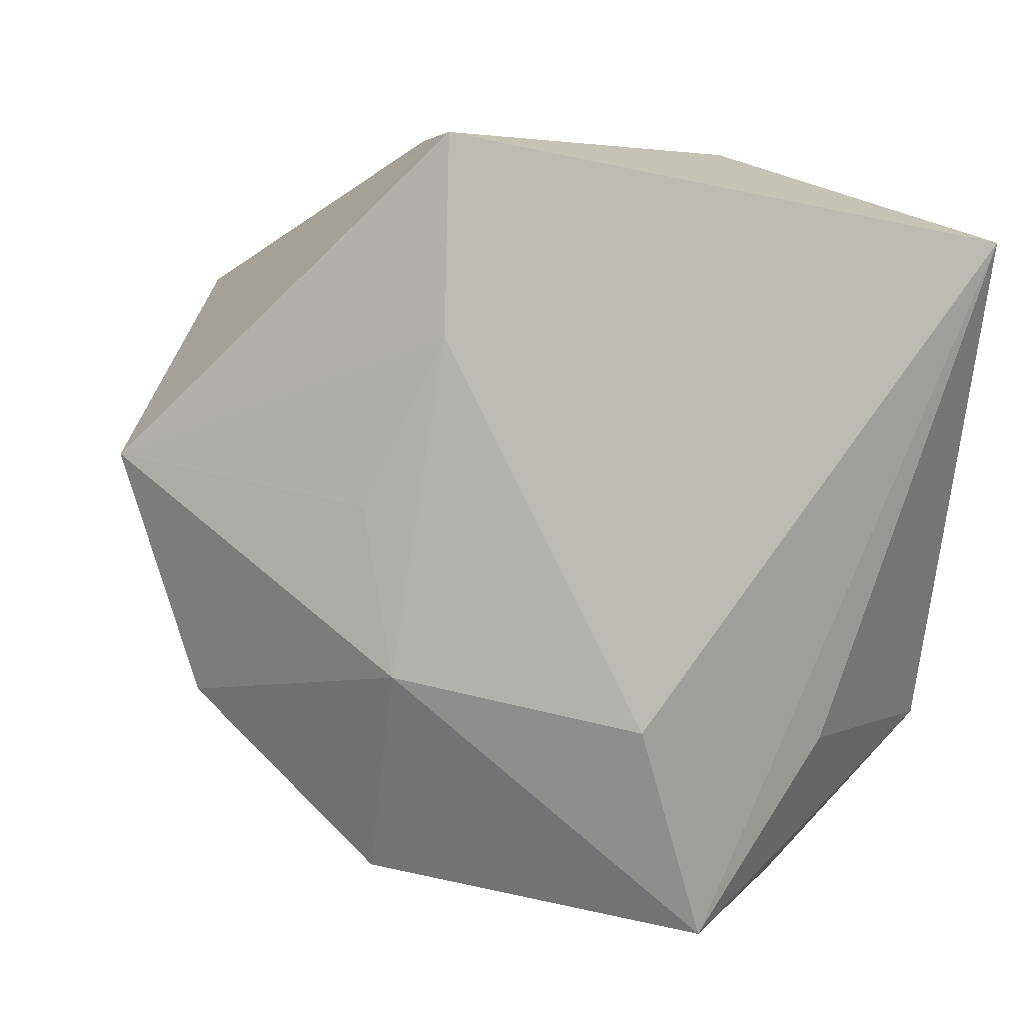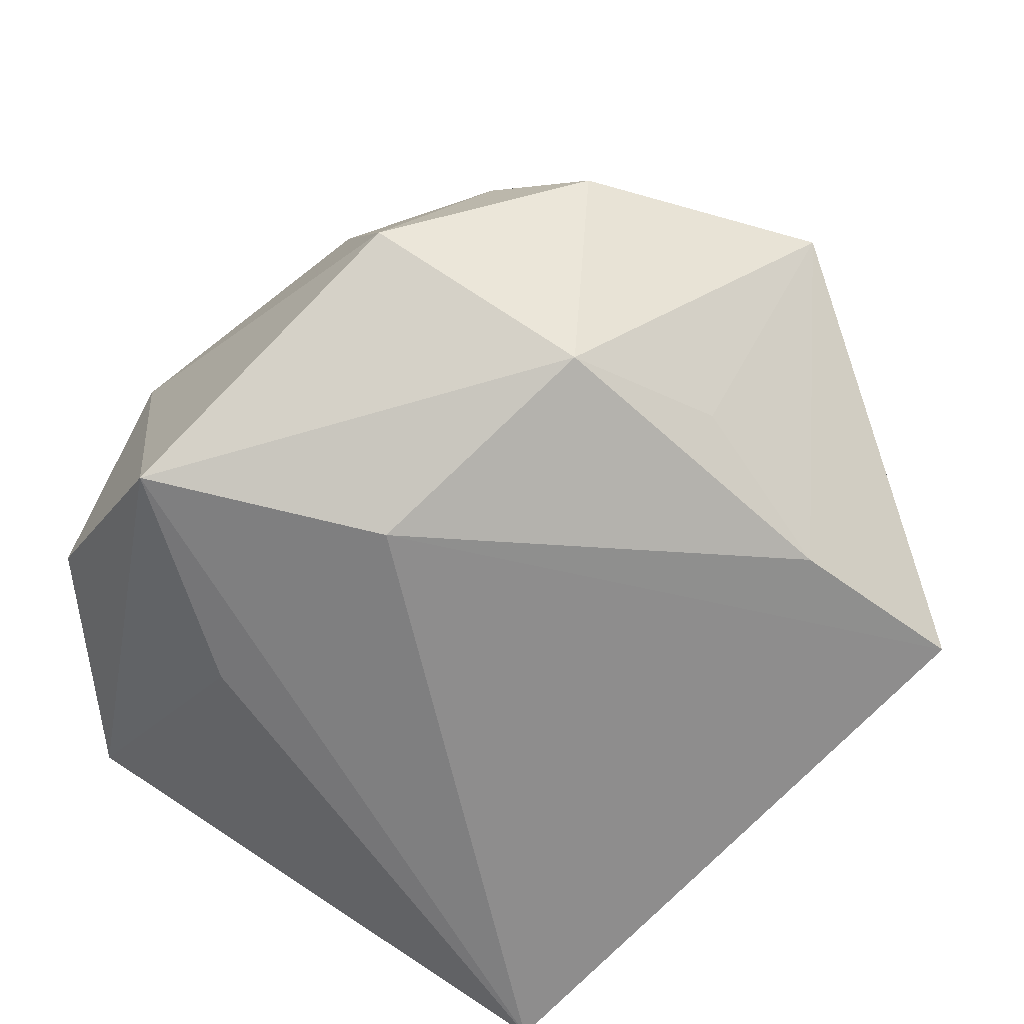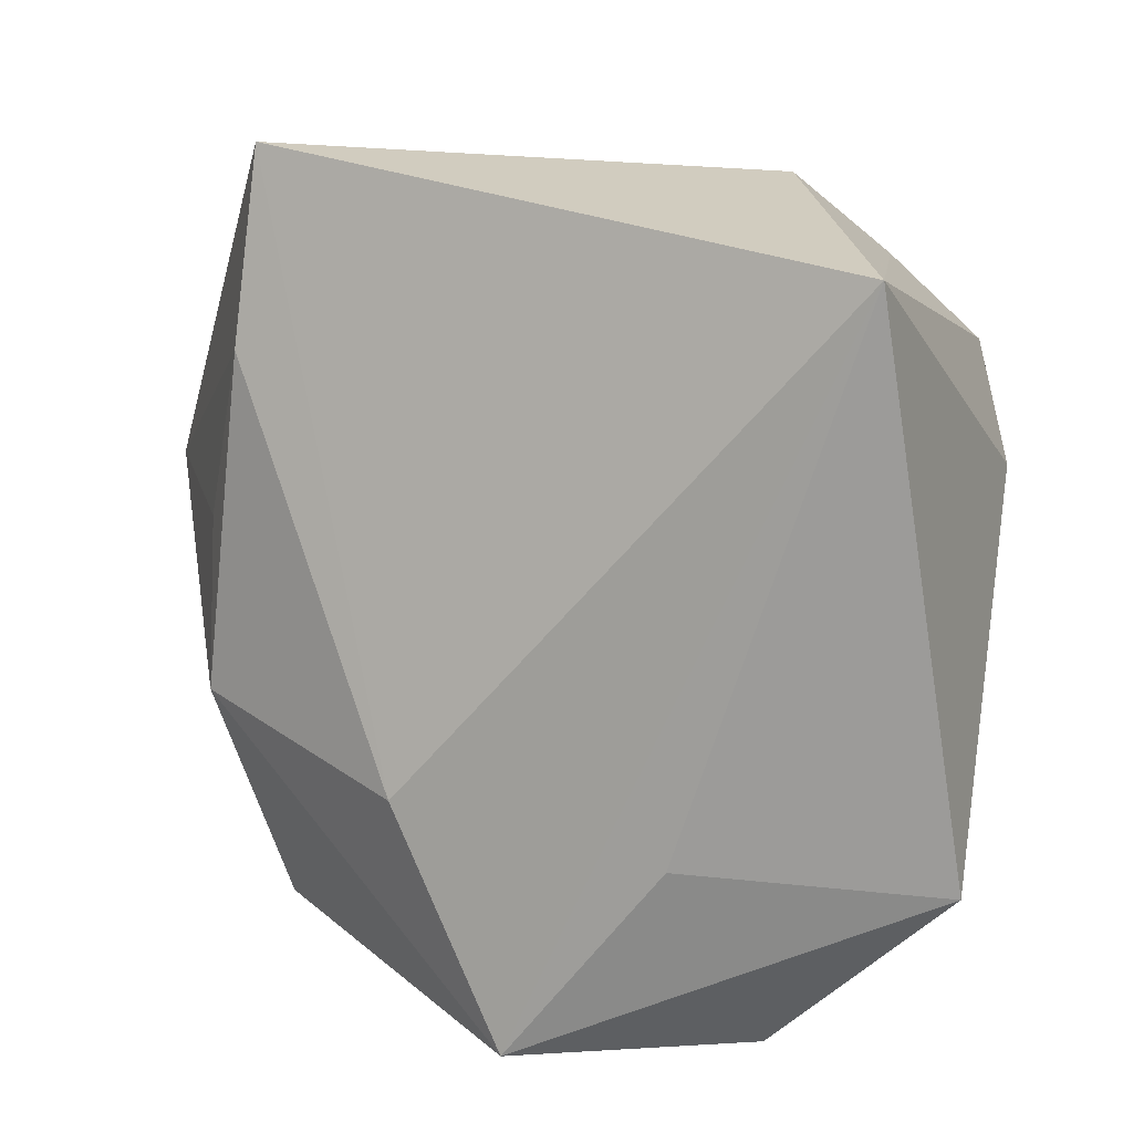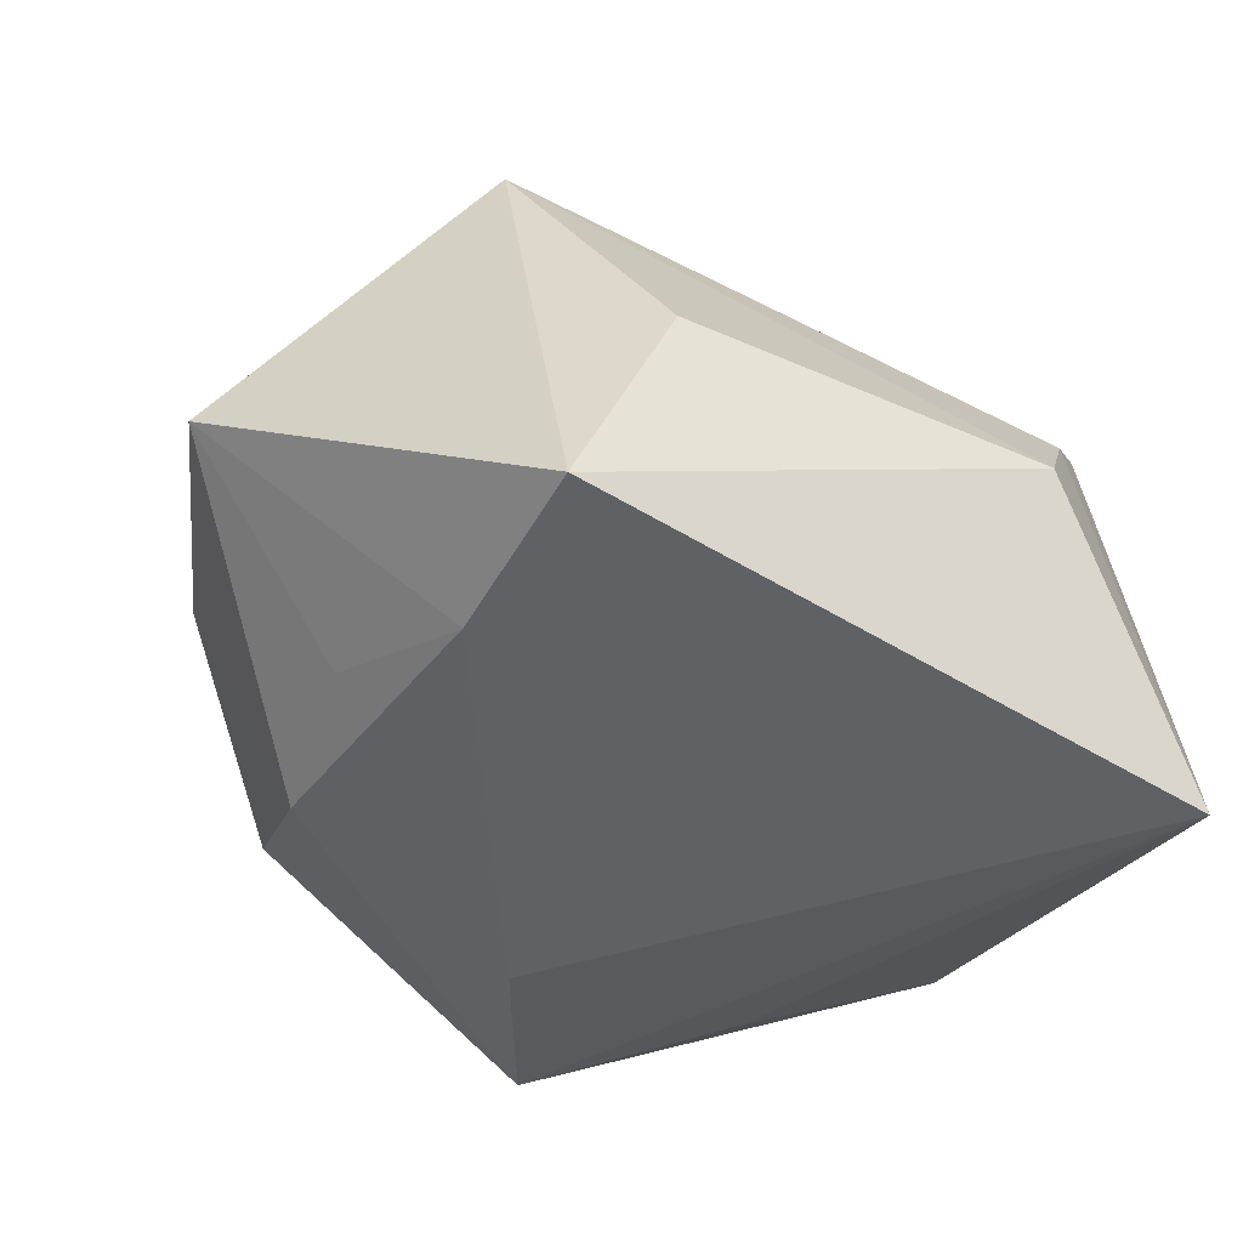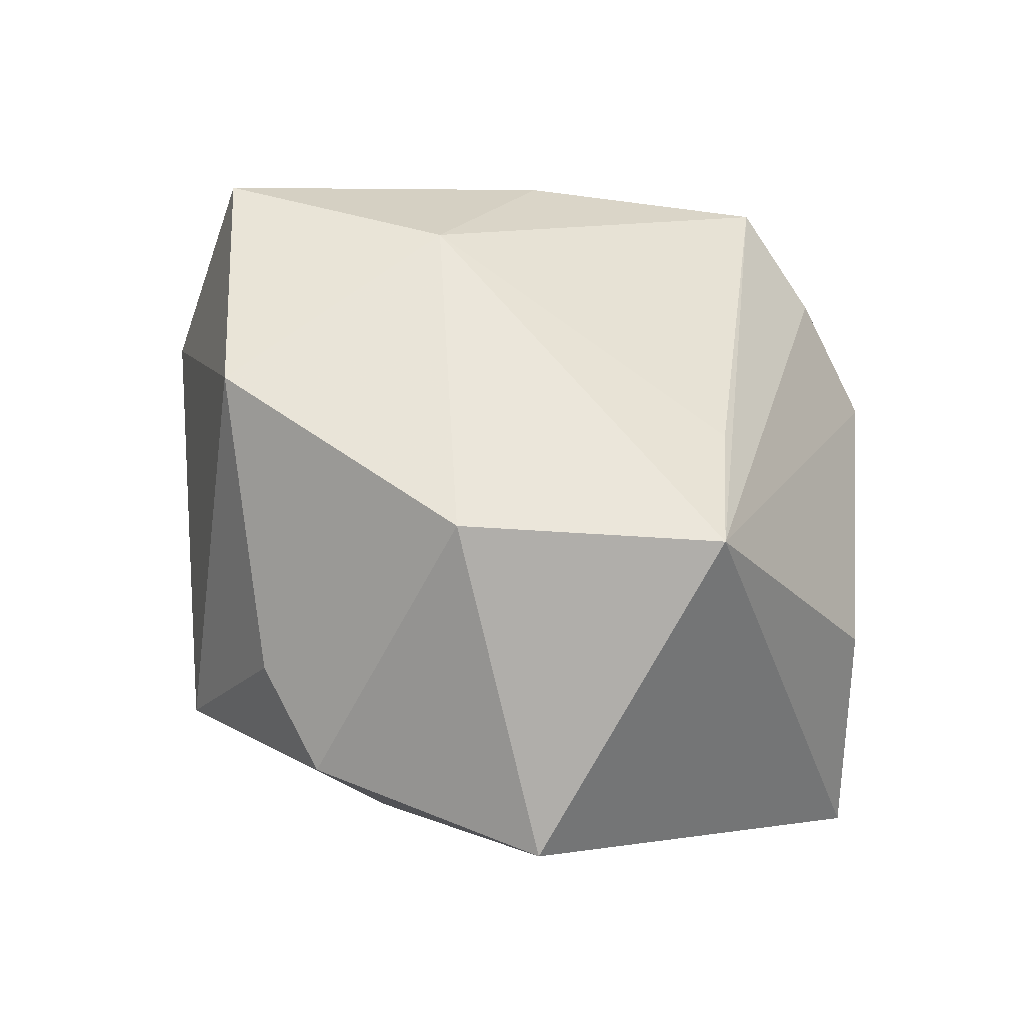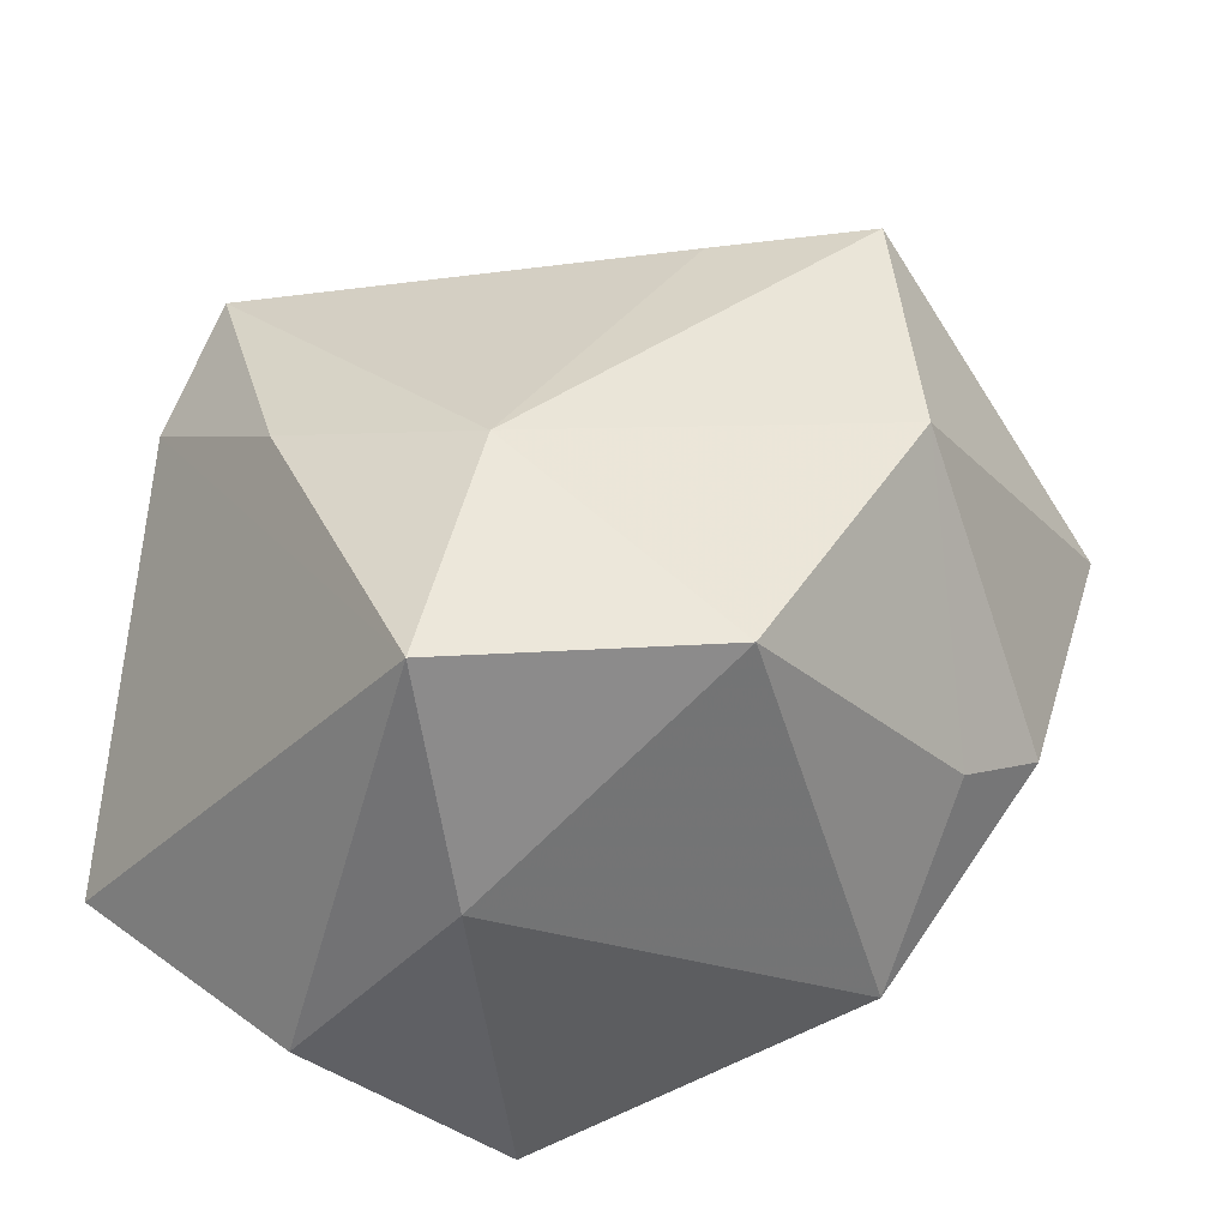
<metadata>
{"format":"obj","ext":"obj","renderer":"f3d","projection":"perspective","resolution":1024,"background":"white","views":[{"elev":9.3,"azim":147.5,"up":"+Y"},{"elev":-62.5,"azim":56.5,"up":"+Z"},{"elev":7.8,"azim":-155.6,"up":"+Y"},{"elev":-38.8,"azim":157.7,"up":"+Z"},{"elev":52.0,"azim":98.6,"up":"+Z"},{"elev":-44.4,"azim":-6.0,"up":"+Y"}]}
</metadata>
<code>
v 0.0367 0.007303 0.003025
v -0.02508 0.01707 0.01226
v 0.01923 0.01858 0.02228
v 0.009111 -0.02168 0.02244
v -0.02001 0.02324 0.006792
v -0.02061 -0.001477 0.01717
v -0.0133 -0.01674 -0.01833
v -0.02872 0.008521 0.007164
v 0.02496 -0.01643 0.006281
v 0.02466 0.004399 -0.01235
v -0.006947 -0.007292 0.02435
v -0.006632 -0.03075 0.006731
v -0.001304 -0.03075 -0.01854
v 0.005917 -0.01319 -0.02087
v 0.01896 0.03101 -0.01508
v 0.03119 -0.01117 0.002231
v -0.01647 -0.03075 -0.008078
v 0.02369 -0.007901 -0.01468
v 0.02096 -0.001288 0.02255
v 0.01153 0.0302 0.001131
v -0.03075 -0.01876 -0.009601
v 0.02016 0.01667 -0.01635
v -0.02836 0.02218 -0.02087
v 0.007263 0.01757 0.02011
v 0.02137 -0.02432 -0.007101
v -0.01108 -0.02554 0.02306
v -0.0155 0.02894 -0.00132
f 1 15 3
f 27 15 23
f 20 15 27
f 27 3 20
f 20 3 15
f 1 3 19
f 11 4 19
f 19 3 11
f 22 15 1
f 13 18 25
f 11 2 6
f 5 3 27
f 5 2 3
f 27 23 5
f 5 23 2
f 11 3 24
f 24 2 11
f 3 2 24
f 13 21 7
f 7 23 13
f 21 23 7
f 13 25 12
f 12 25 4
f 26 4 11
f 11 6 26
f 26 12 4
f 1 18 10
f 10 22 1
f 18 22 10
f 14 23 15
f 15 22 14
f 13 23 14
f 14 22 18
f 14 18 13
f 4 25 9
f 9 19 4
f 16 18 1
f 16 25 18
f 16 9 25
f 1 19 16
f 19 9 16
f 8 6 2
f 8 23 21
f 2 23 8
f 21 26 8
f 8 26 6
f 17 21 13
f 13 12 17
f 17 26 21
f 12 26 17

</code>
